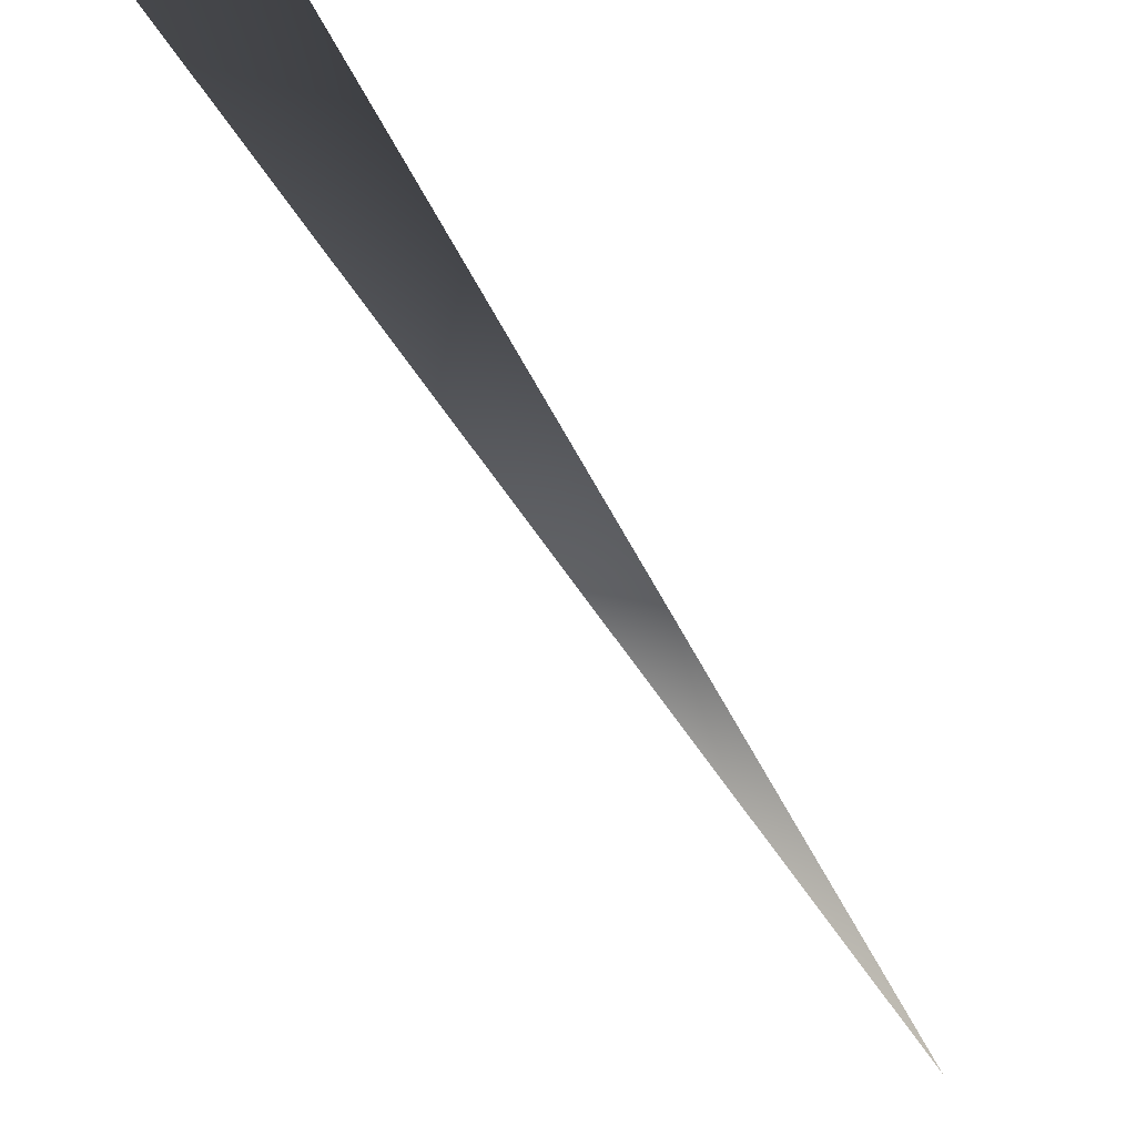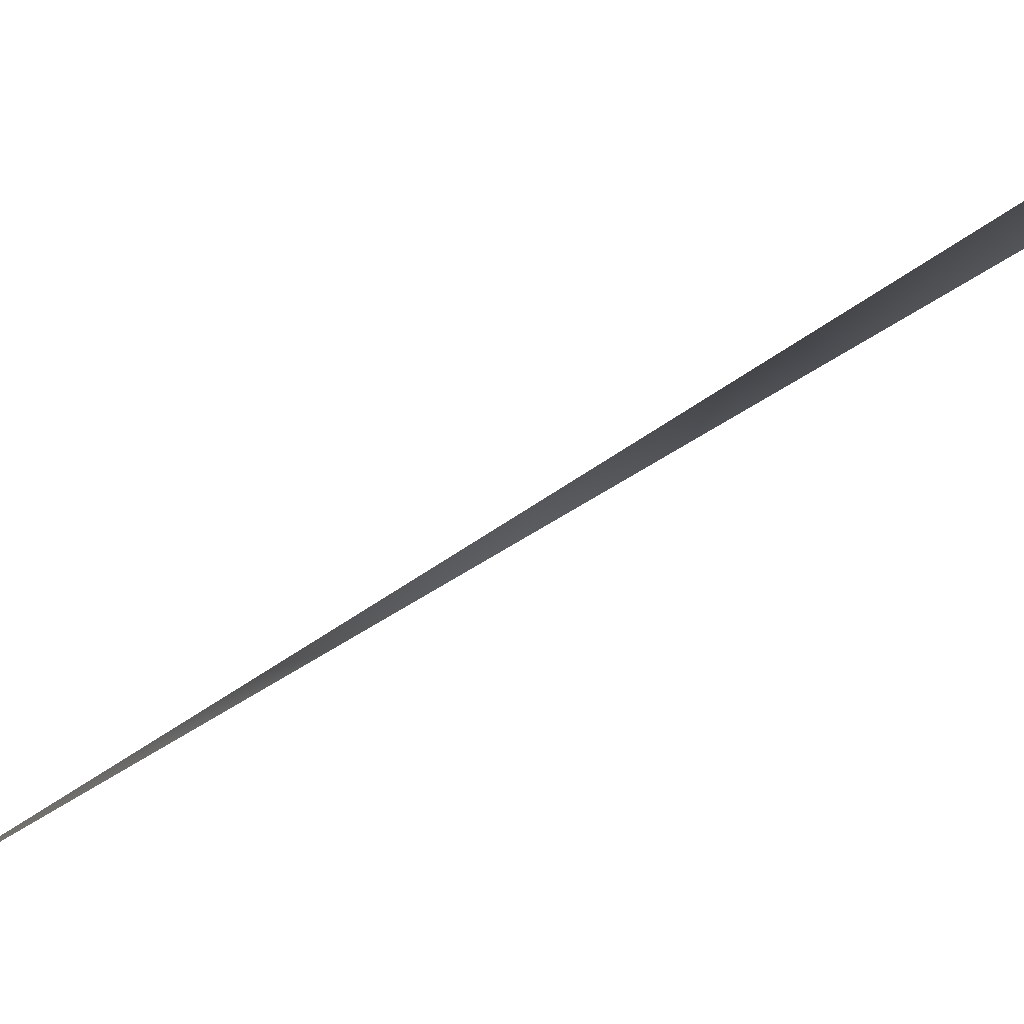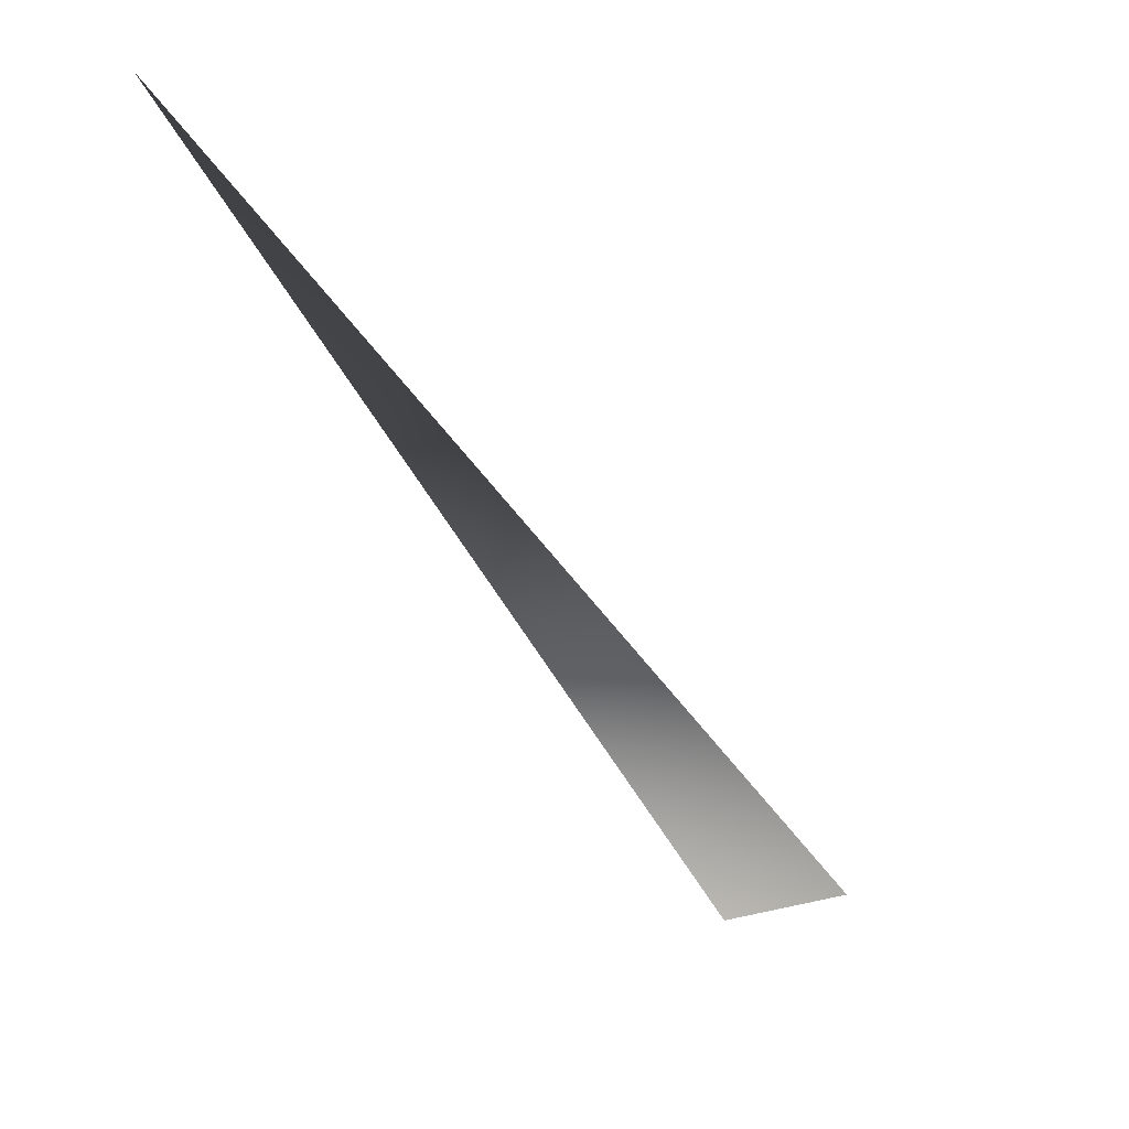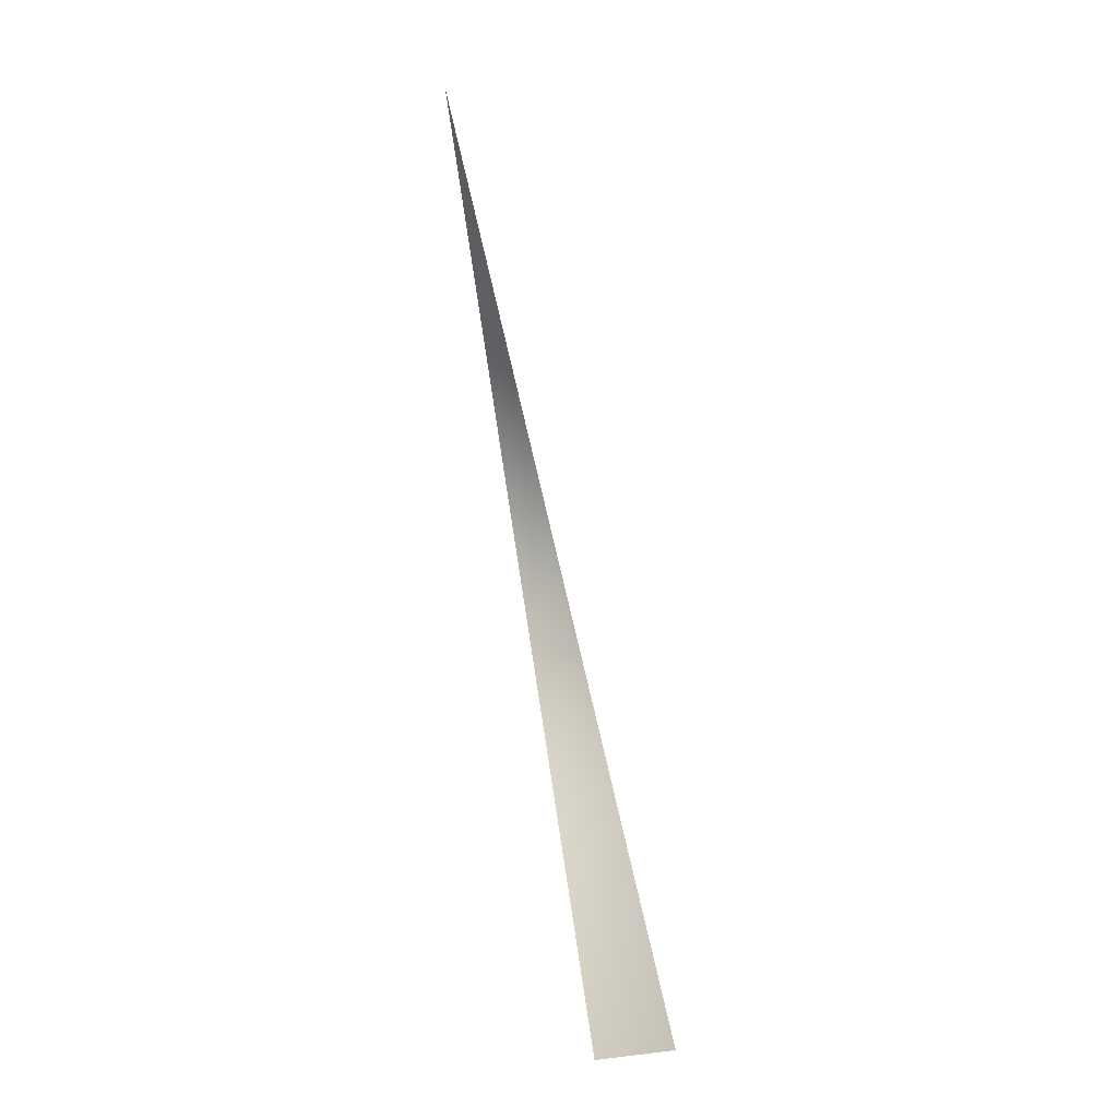
<metadata>
{"format":"obj","ext":"obj","renderer":"f3d","projection":"perspective","resolution":1024,"background":"white","views":[{"elev":-17.4,"azim":27.0,"up":"+Z"},{"elev":-20.1,"azim":-74.8,"up":"+Z"},{"elev":-57.1,"azim":-160.3,"up":"+Z"},{"elev":-29.0,"azim":-160.0,"up":"+Y"}]}
</metadata>
<code>
o Cone_Cone.002
v 0 -1 1
v -0.1951 -1 0.9808
v -0.3827 -1 0.9239
v -0.5556 -1 0.8315
v -0.7071 -1 0.7071
v -0.8315 -1 0.5556
v -0.9239 -1 0.3827
v -0.9808 -1 0.1951
v -1 -1 -0
v -0.9808 -1 -0.1951
v -0.9239 -1 -0.3827
v -0.8315 -1 -0.5556
v -0.7071 -1 -0.7071
v -0.5556 -1 -0.8315
v -0.3827 -1 -0.9239
v -0.1951 -1 -0.9808
v 0 -1 -1
v 0.1951 -1 -0.9808
v 0.3827 -1 -0.9239
v 0.5556 -1 -0.8315
v 0.7071 -1 -0.7071
v 0.8315 -1 -0.5556
v 0.9239 -1 -0.3827
v 0.9808 -1 -0.1951
v 1 -1 0
v 0.9808 -1 0.1951
v 0.9239 -1 0.3827
v 0.8315 -1 0.5556
v 0.7071 -1 0.7071
v 0.5556 -1 0.8315
v 0.3827 -1 0.9239
v 0.1951 -1 0.9808
v 0 1 0
f 1 33 2

</code>
